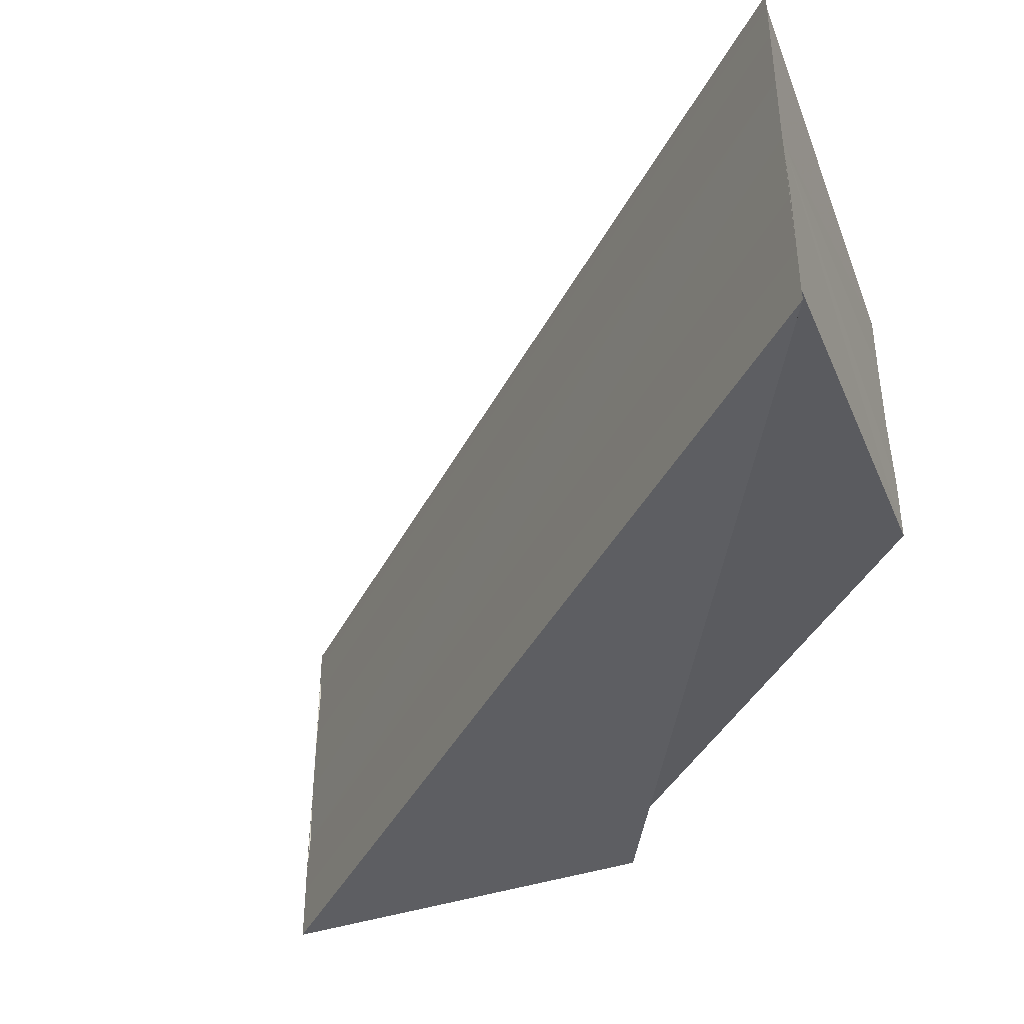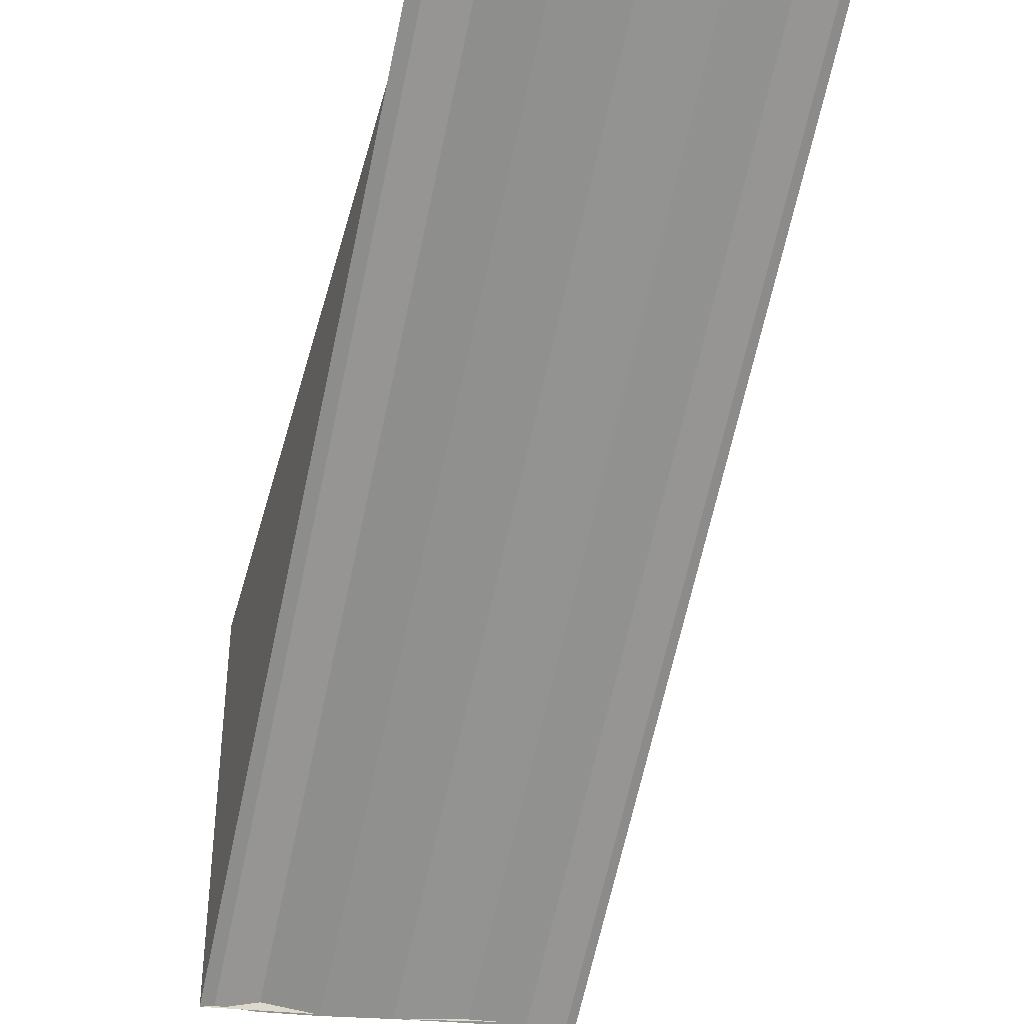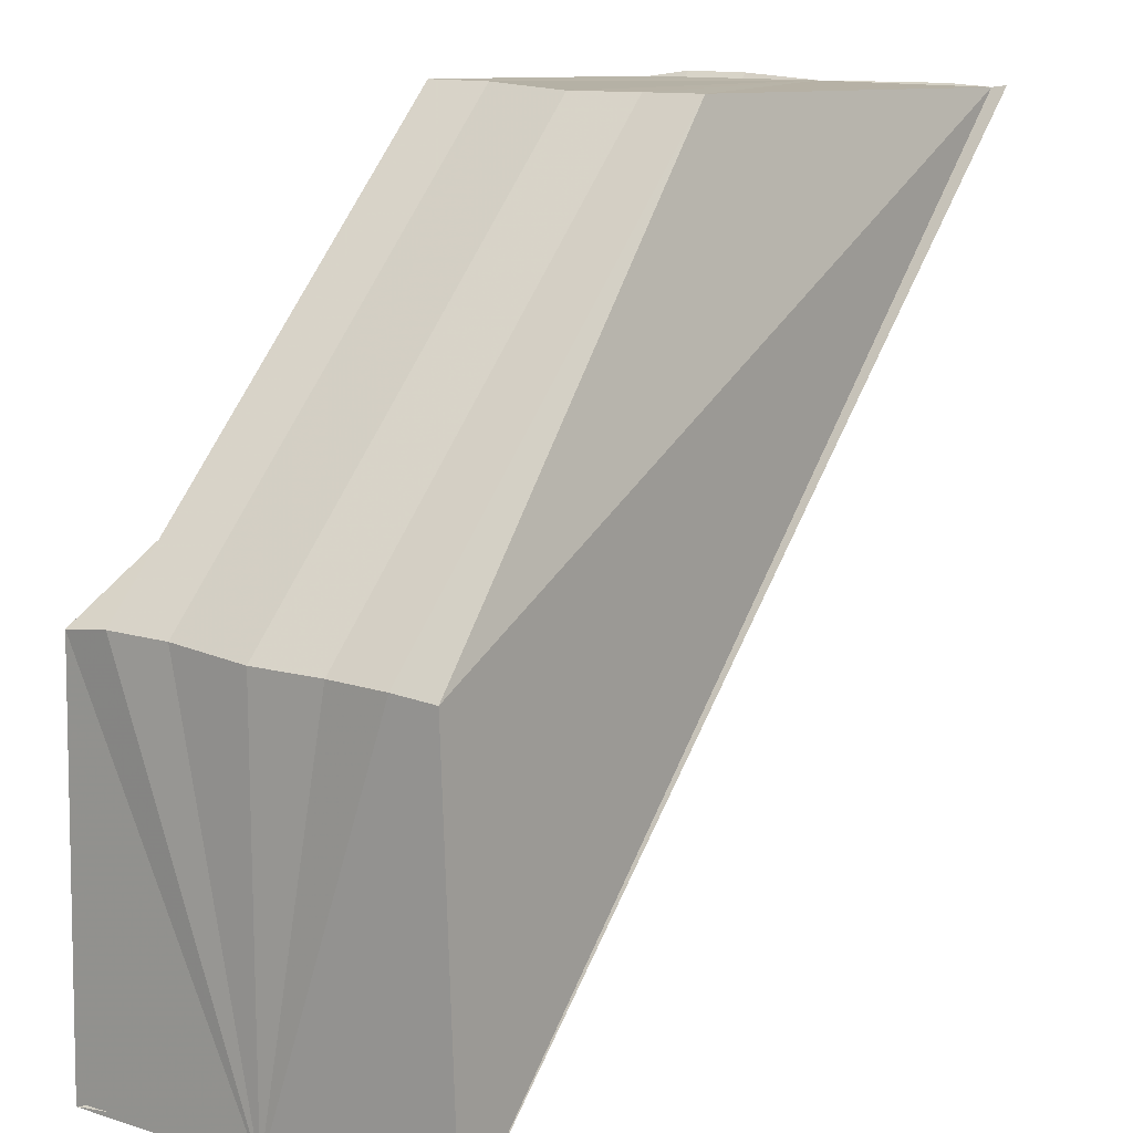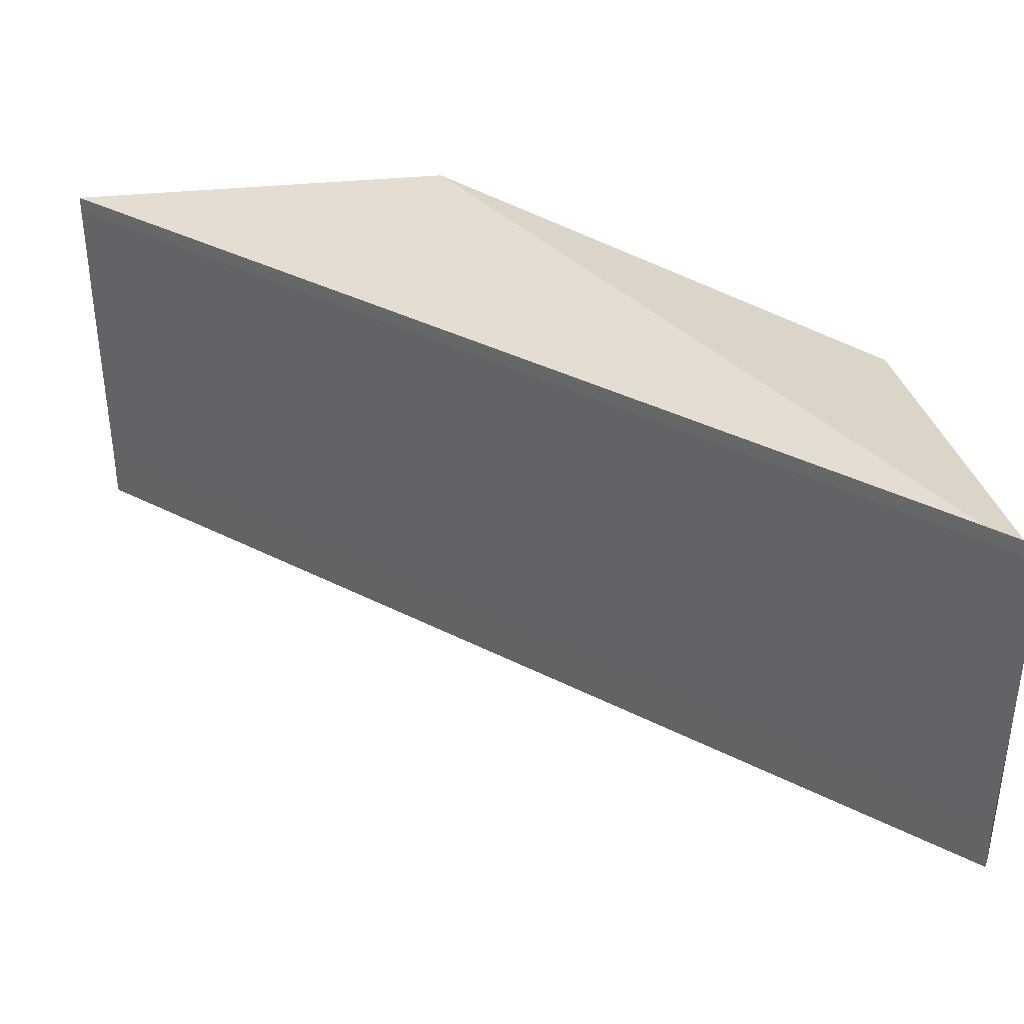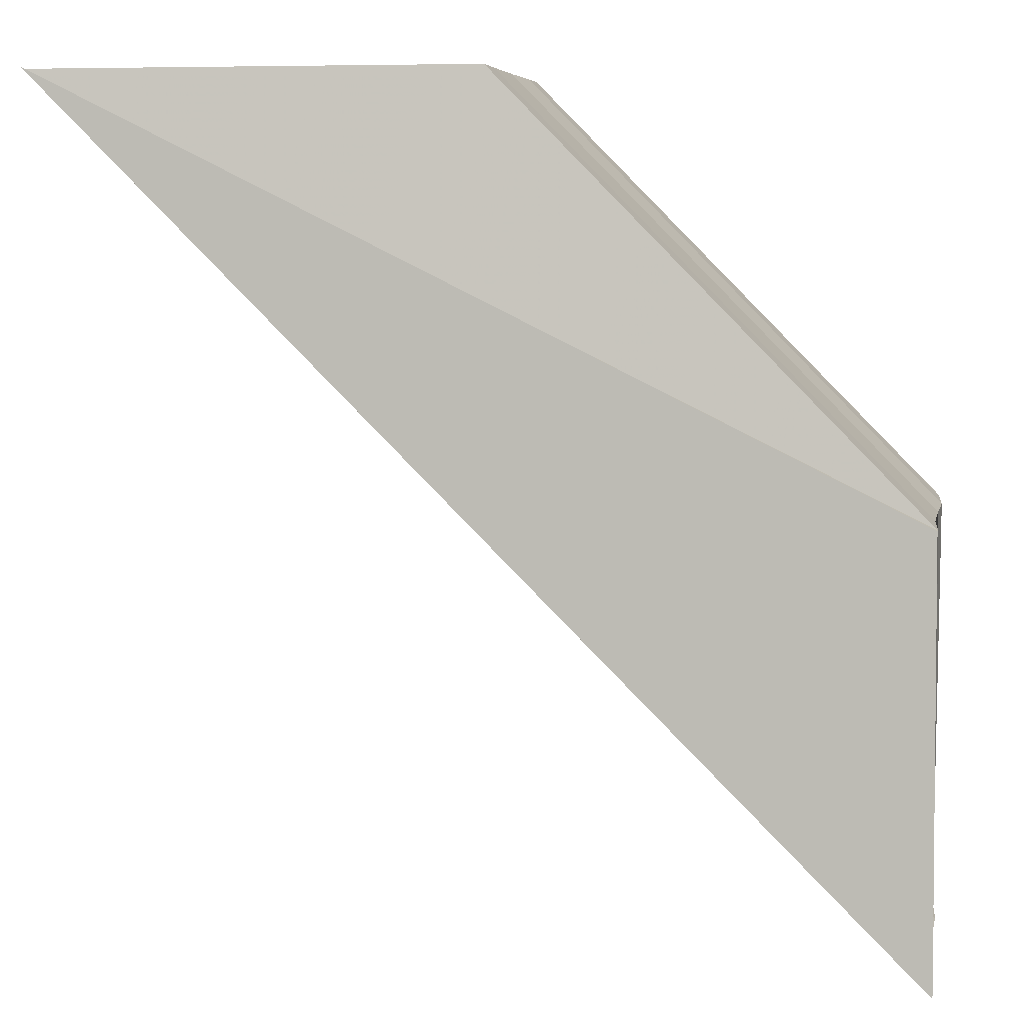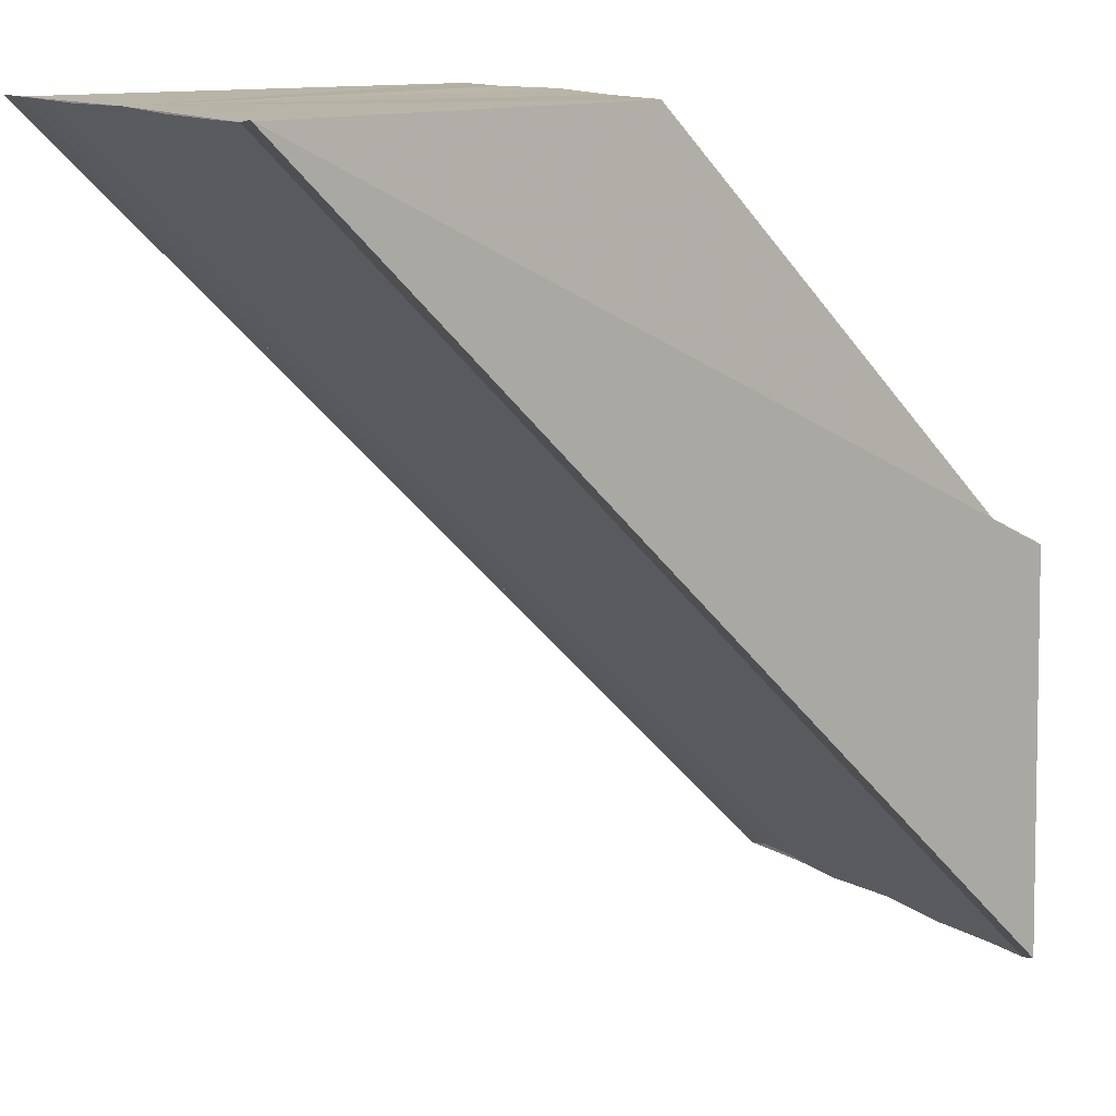
<metadata>
{"format":"obj","ext":"obj","renderer":"f3d","projection":"perspective","resolution":1024,"background":"white","views":[{"elev":-40.0,"azim":110.2,"up":"+Z"},{"elev":-22.1,"azim":72.3,"up":"+Y"},{"elev":12.7,"azim":-53.8,"up":"+Y"},{"elev":37.2,"azim":78.4,"up":"+Z"},{"elev":5.3,"azim":-170.2,"up":"+Y"},{"elev":13.1,"azim":144.8,"up":"+Y"}]}
</metadata>
<code>
o 28577
v 2225 1871 17.71
v 2225 1871 17.71
v 2225 1871 17.71
v 2225 1871 17.71
v 2225 1871 17.71
v 2225 1871 17.71
v 2225 1871 17.71
v 2225 1871 17.71
v 2225 1871 17.71
v 2225 1871 17.71
v 2225 1871 17.71
v 2225 1871 17.71
v 2225 1871 17.71
v 2225 1871 17.7
v 2225 1871 17.7
v 2225 1871 17.7
v 2225 1871 17.7
v 2225 1871 17.7
v 2225 1871 17.7
v 2225 1871 17.7
v 2225 1871 17.7
v 2225 1871 17.7
v 2225 1871 17.7
v 2225 1871 17.7
v 2225 1871 17.7
v 2225 1871 17.7
v 2225 1871 17.7
v 2225 1871 17.7
v 2225 1871 17.7
v 2225 1871 17.7
v 2225 1871 17.7
v 2225 1871 17.7
v 2225 1871 17.7
v 2225 1871 17.7
v 2225 1871 17.7
v 2225 1871 17.7
v 2225 1871 17.71
v 2225 1871 17.7
v 2225 1871 17.7
v 2225 1871 17.71
v 2225 1871 17.71
v 2225 1871 17.71
v 2225 1871 17.71
v 2225 1871 17.71
v 2225 1871 17.71
v 2225 1871 17.7
v 2225 1871 17.7
v 2225 1871 17.7
v 2225 1871 17.71
v 2225 1871 17.71
v 2225 1871 17.71
v 2225 1871 17.71
v 2225 1871 17.71
f 1 2 3
f 3 2 4
f 2 5 6
f 6 5 7
f 5 8 7
f 7 8 9
f 8 10 9
f 10 11 12
f 9 10 13
f 10 14 15
f 16 15 17
f 18 19 17
f 20 21 16
f 10 22 23
f 23 24 25
f 13 25 26
f 10 27 22
f 28 27 29
f 10 30 13
f 13 30 31
f 30 32 31
f 31 32 33
f 32 34 33
f 33 34 35
f 34 36 35
f 10 37 27
f 27 37 38
f 39 27 38
f 13 39 38
f 38 37 40
f 13 38 40
f 10 41 37
f 37 41 40
f 10 42 41
f 10 43 42
f 40 41 44
f 13 40 44
f 41 42 44
f 13 44 45
f 44 42 45
f 42 43 45
f 13 45 6
f 45 43 6
f 46 47 48
f 49 50 51
f 52 50 53

</code>
